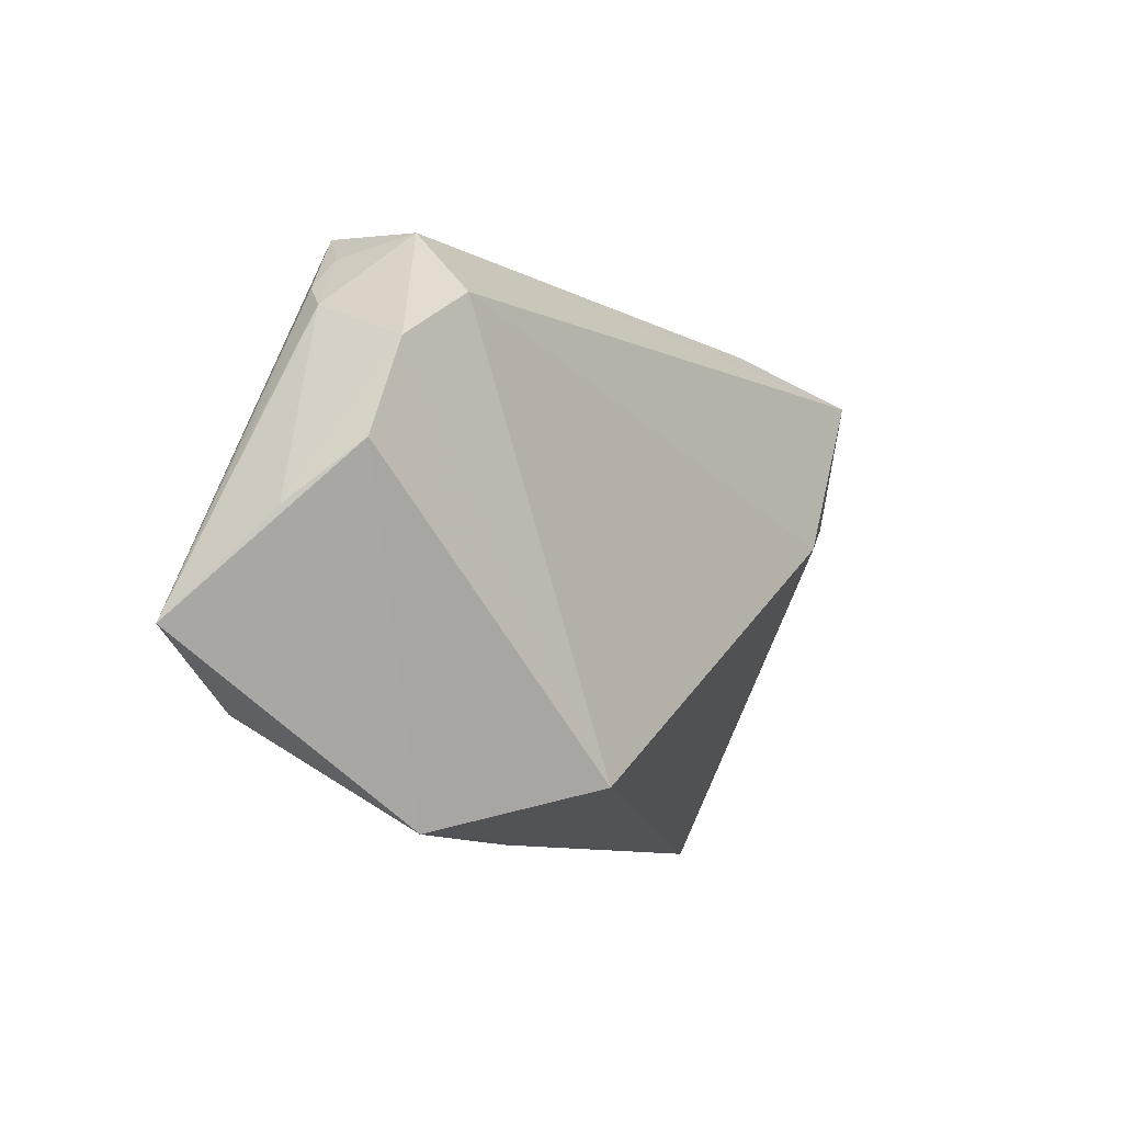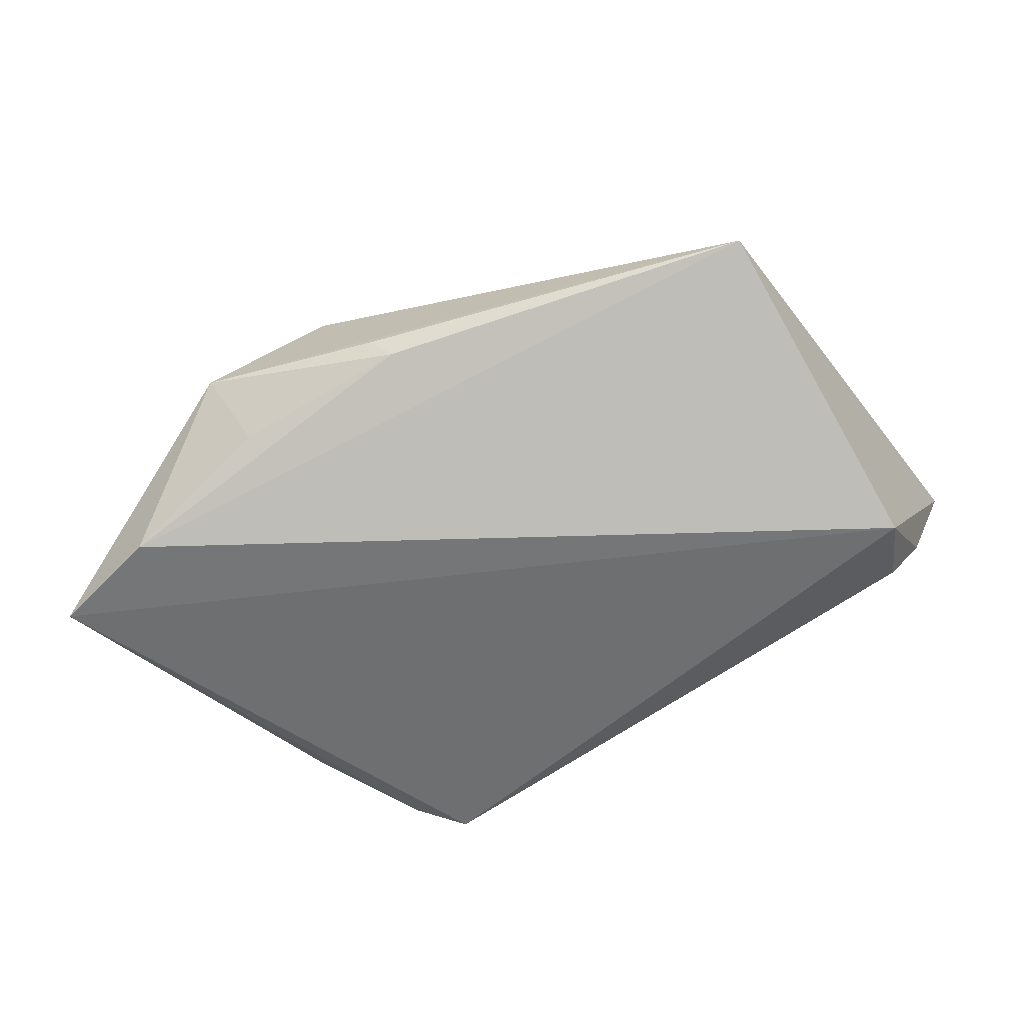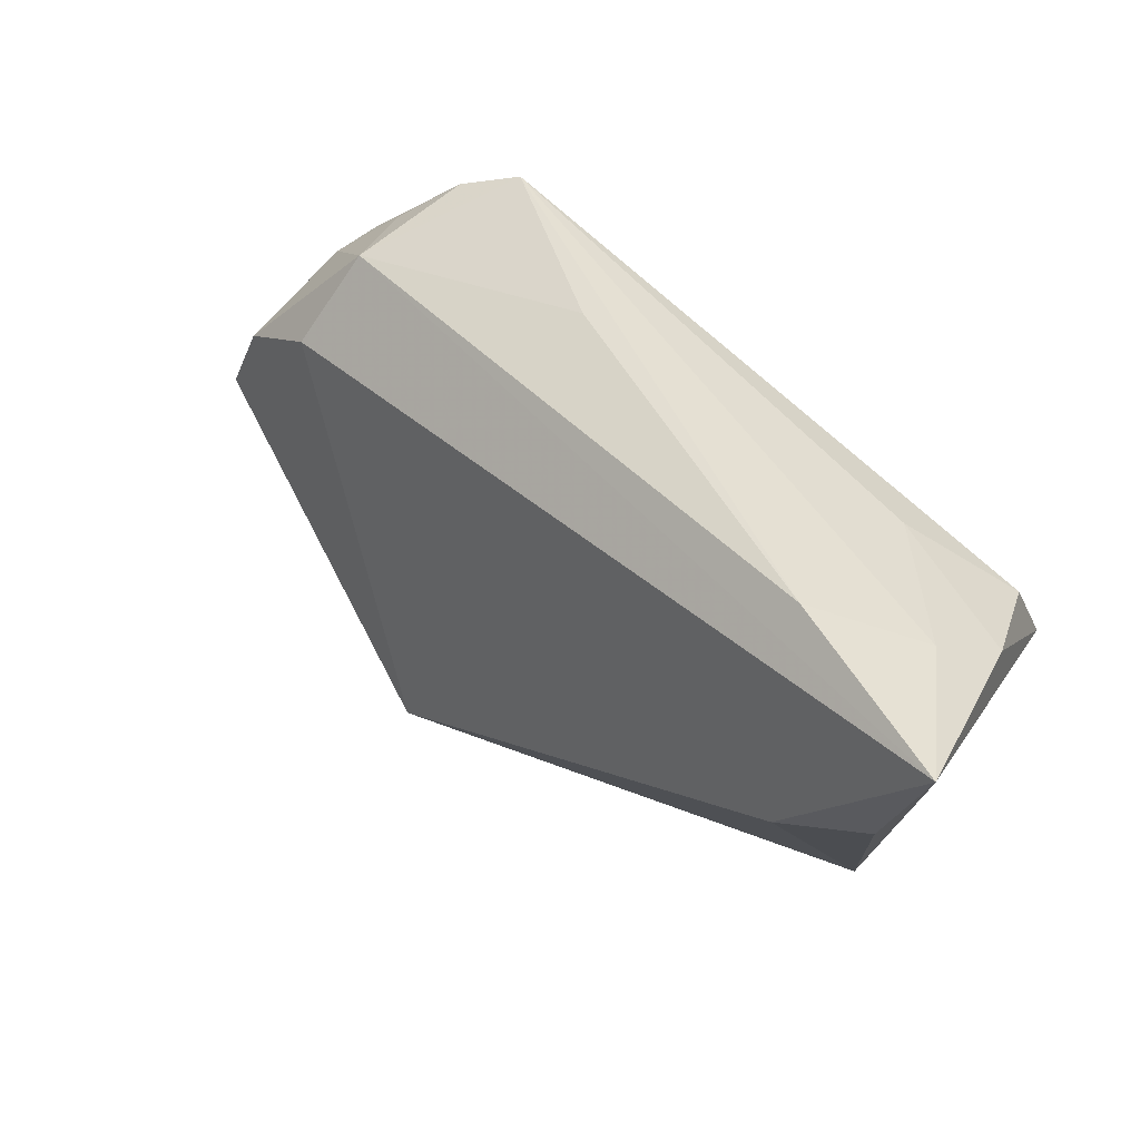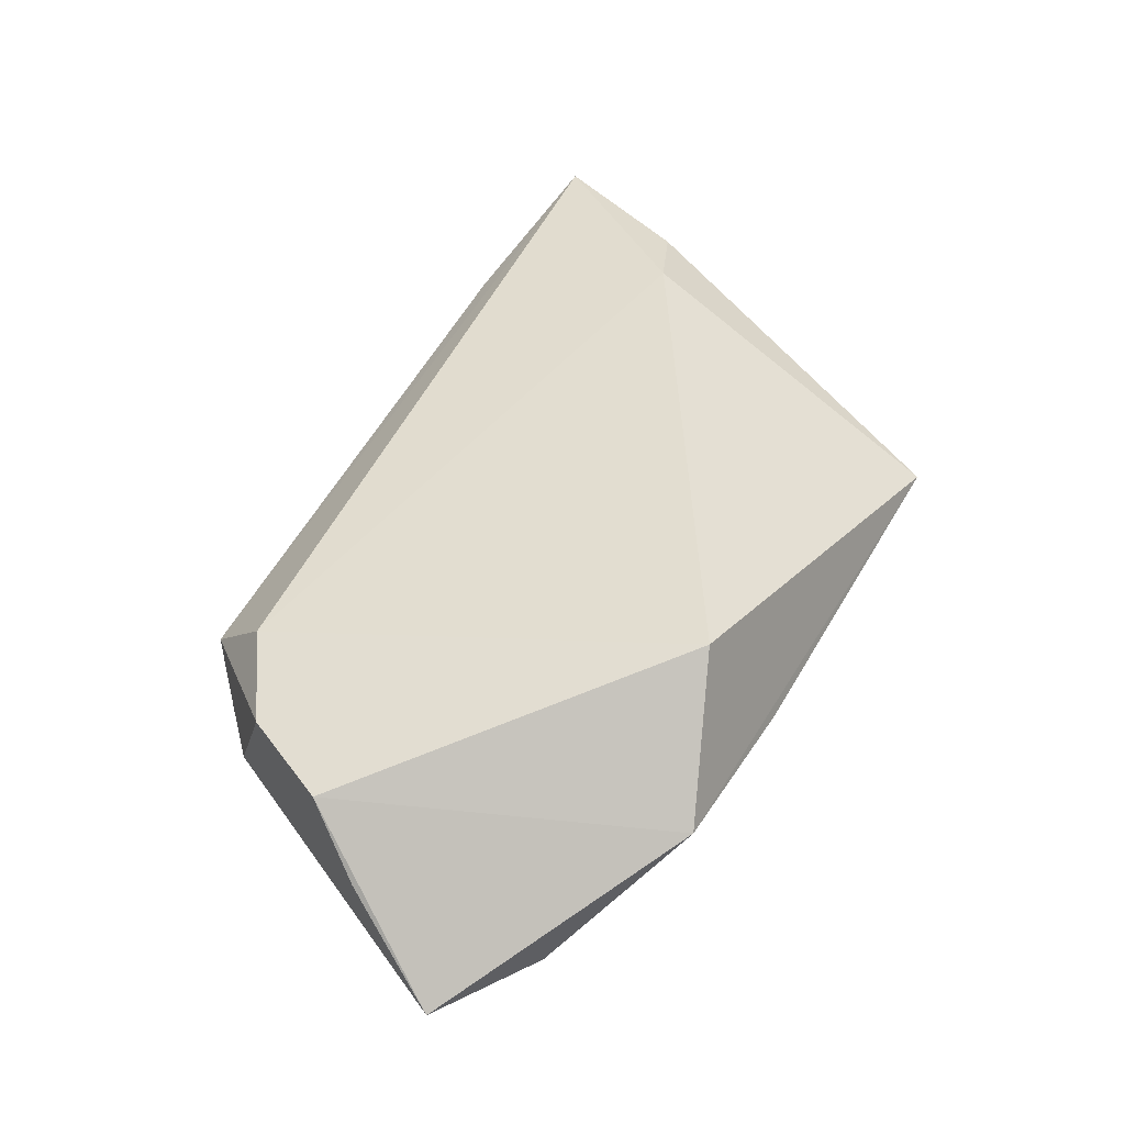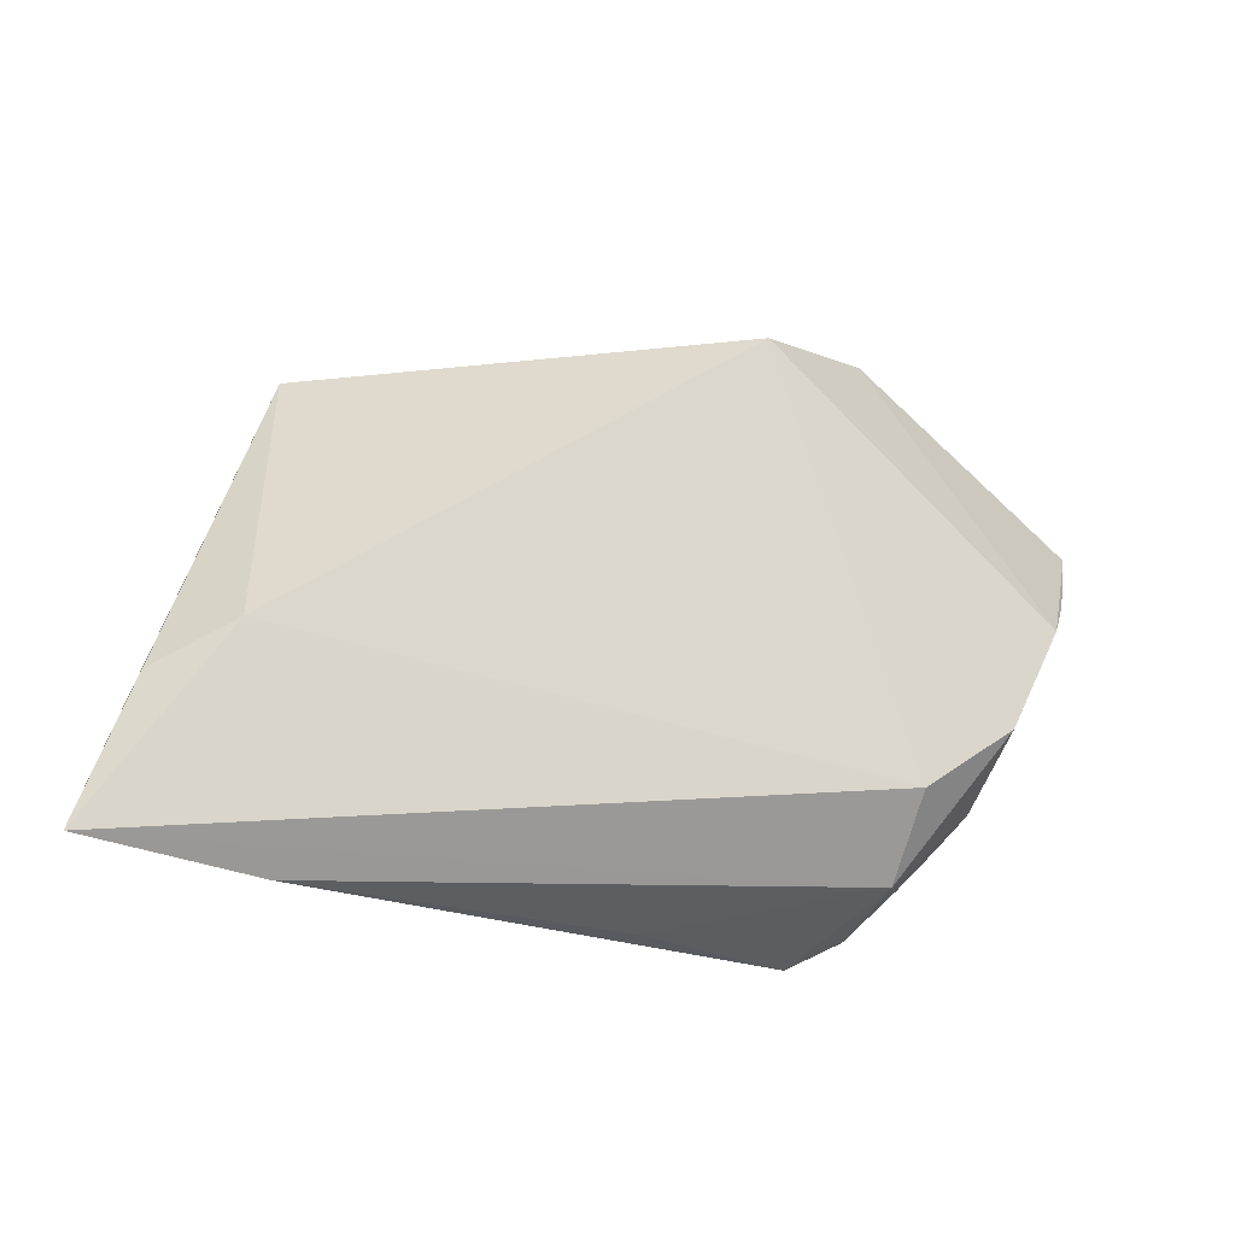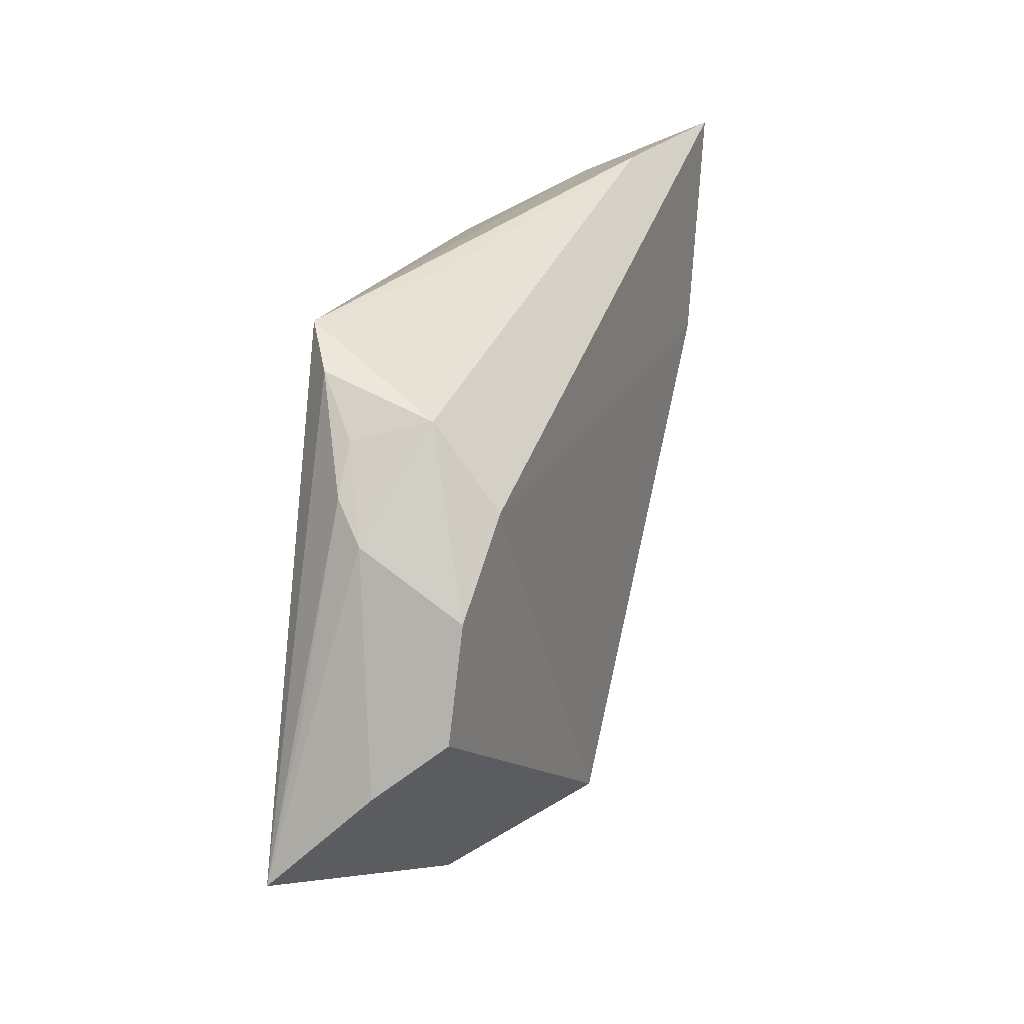
<metadata>
{"format":"obj","ext":"obj","renderer":"f3d","projection":"perspective","resolution":1024,"background":"white","views":[{"elev":-15.0,"azim":-67.2,"up":"+Y"},{"elev":-54.6,"azim":20.8,"up":"+Z"},{"elev":54.5,"azim":35.5,"up":"+Y"},{"elev":38.8,"azim":-57.0,"up":"+Z"},{"elev":67.2,"azim":-178.0,"up":"+Z"},{"elev":31.0,"azim":-81.5,"up":"+Y"}]}
</metadata>
<code>
v -0.03655 0.0176 0.006674
v 0.04294 0.0131 -0.01282
v -0.04656 0.00976 0.004256
v -0.03511 0.02436 -0.009676
v 0.03744 -0.03093 0.002331
v -0.006517 0.0318 -0.00426
v -0.02668 -0.03193 -0.007966
v -0.04291 0.01601 -0.007333
v 0.03097 0.03224 0.01376
v -0.03937 0.0196 -0.01022
v -0.05399 -0.008646 -0.004593
v -0.03047 -0.03714 -0.0008962
v 0.04499 0.003942 -0.01601
v -0.009228 -0.03549 -0.001123
v 0.04528 0.01194 0.01976
v -0.05661 -0.01977 -0.01601
v -0.02305 0.03224 -0.01601
v -0.006762 -0.03431 -0.003613
v 0.03091 0.02087 -0.008006
v -0.03362 0.02654 -0.0009322
v -0.02939 0.02946 -0.01353
v 0.04215 0.02548 0.006113
v -0.01886 -0.03169 0.01509
v -0.04347 -0.02622 -0.01565
v 0.03509 0.006606 0.02172
v 0.04645 0.01975 -0.000881
v 0.05062 0.03023 0.02187
v -0.05013 -0.00416 -0.01321
v -0.05173 -0.002214 0.003491
f 5 13 27
f 23 5 25
f 27 1 25
f 25 1 23
f 12 5 23
f 12 29 16
f 23 29 12
f 16 13 24
f 13 5 24
f 24 12 16
f 23 1 3
f 3 29 23
f 20 1 27
f 20 3 1
f 17 13 16
f 16 21 17
f 21 20 17
f 15 5 27
f 27 25 15
f 15 25 5
f 18 24 5
f 16 29 11
f 29 3 11
f 16 11 8
f 8 11 3
f 3 20 8
f 27 13 26
f 13 17 2
f 2 17 19
f 2 26 13
f 19 26 2
f 9 20 27
f 5 12 14
f 14 18 5
f 12 18 14
f 12 24 7
f 7 18 12
f 24 18 7
f 10 21 16
f 22 26 19
f 19 17 22
f 17 9 22
f 27 26 22
f 22 9 27
f 6 17 20
f 20 9 6
f 6 9 17
f 16 8 28
f 28 10 16
f 8 10 28
f 4 8 20
f 4 10 8
f 4 20 21
f 21 10 4

</code>
